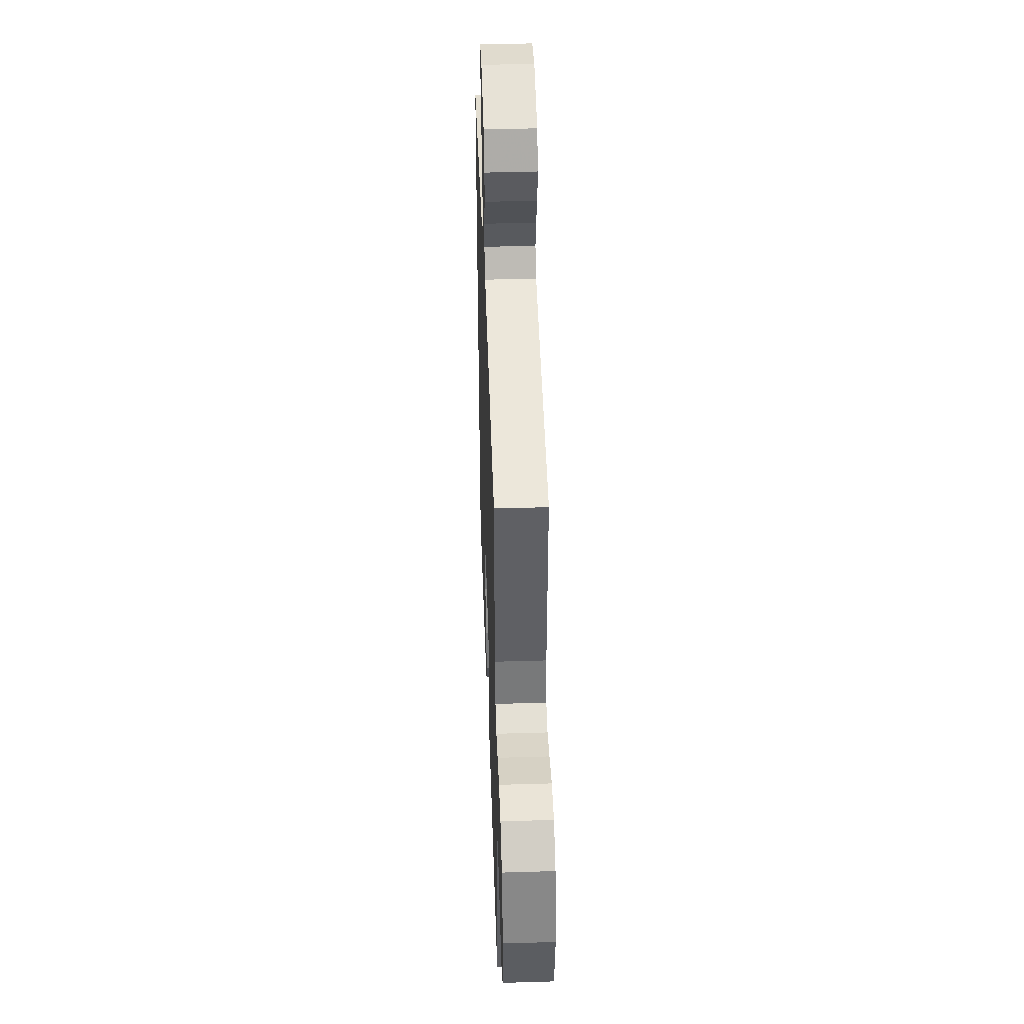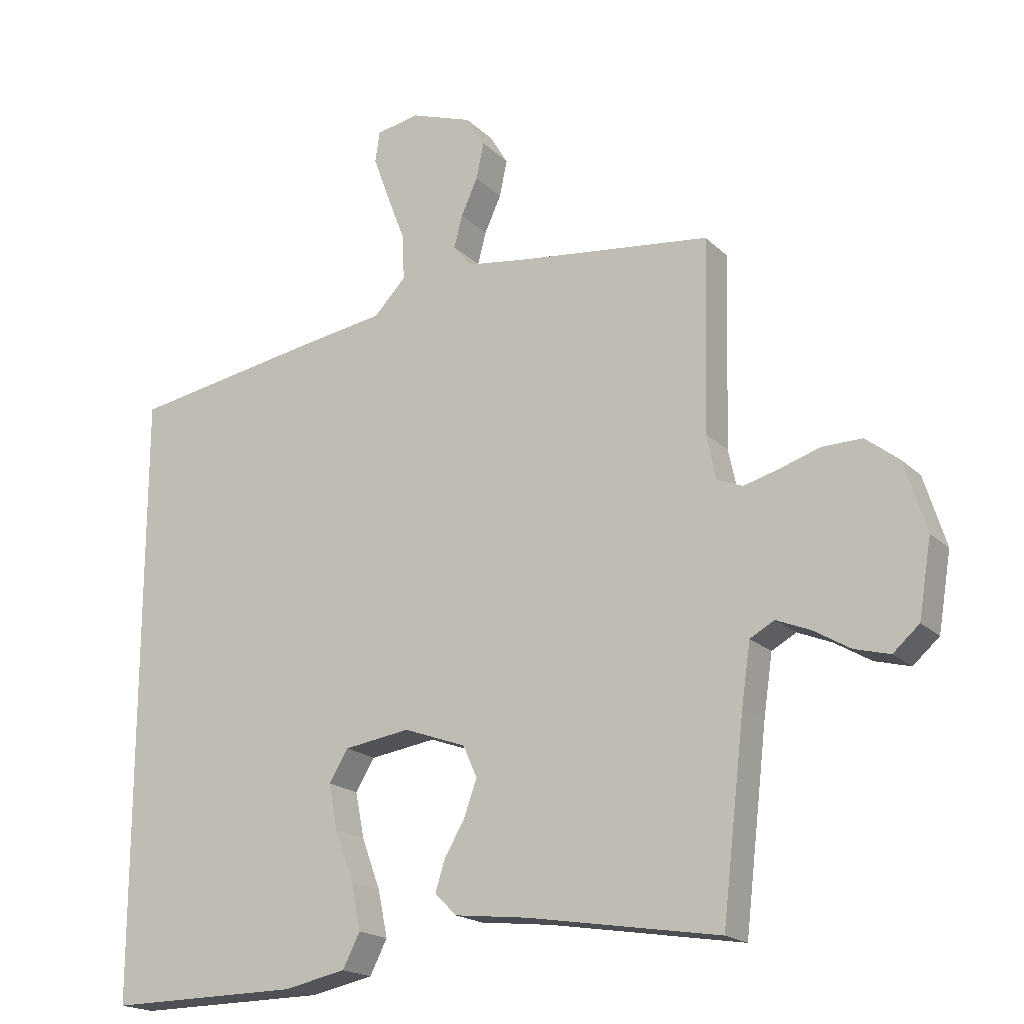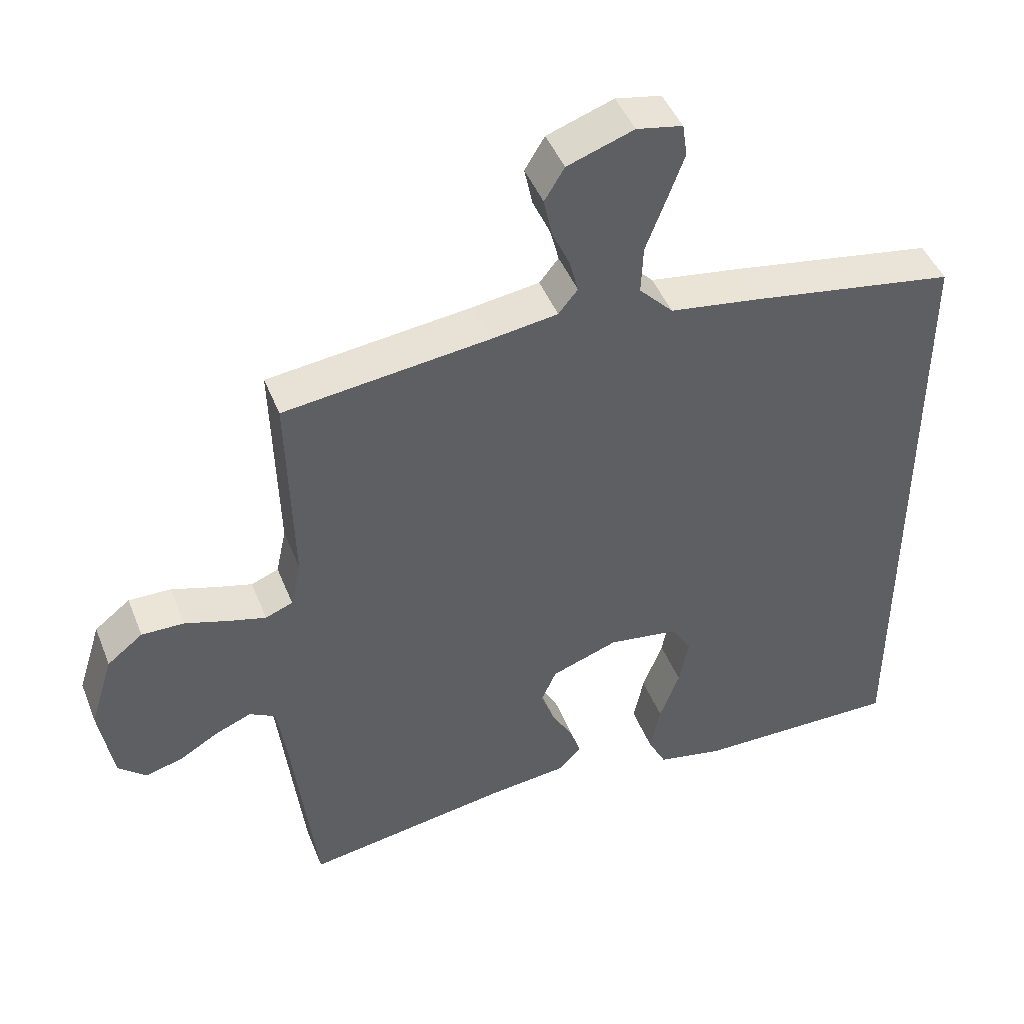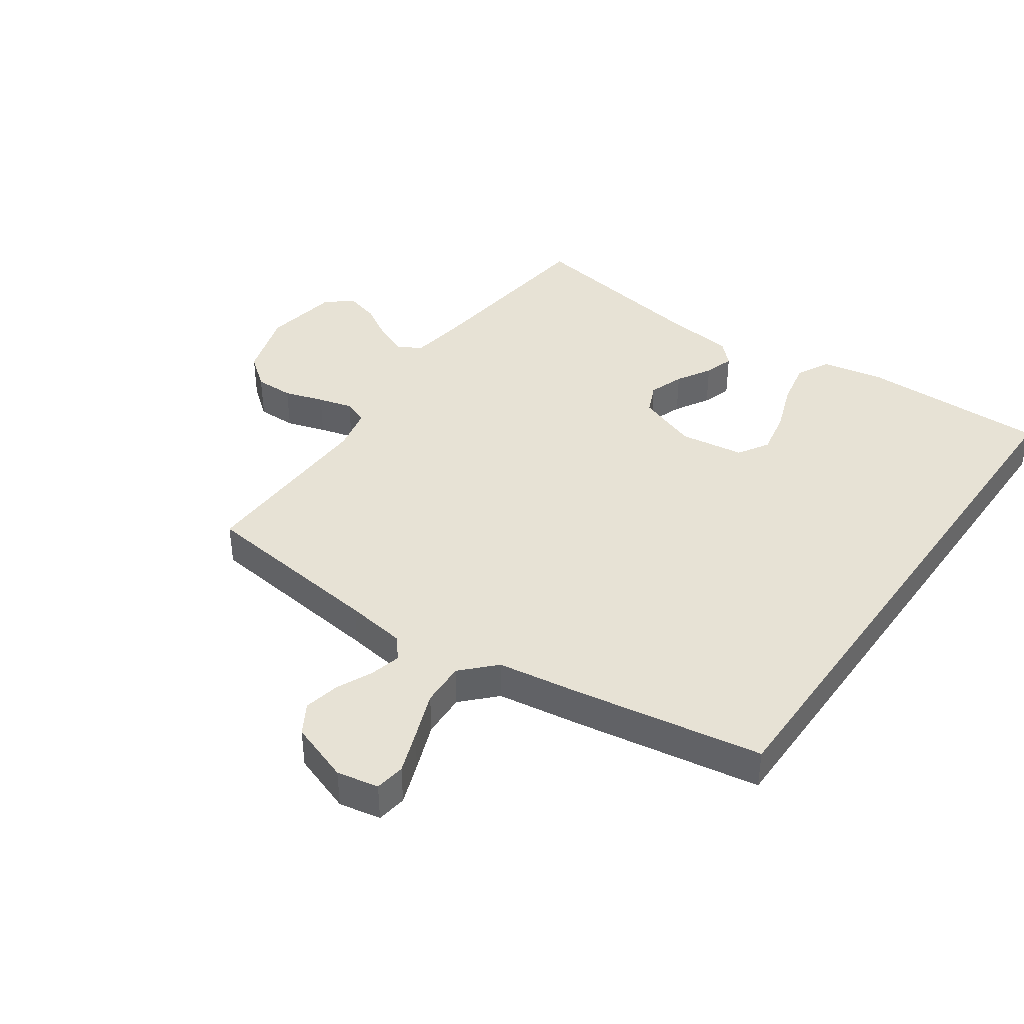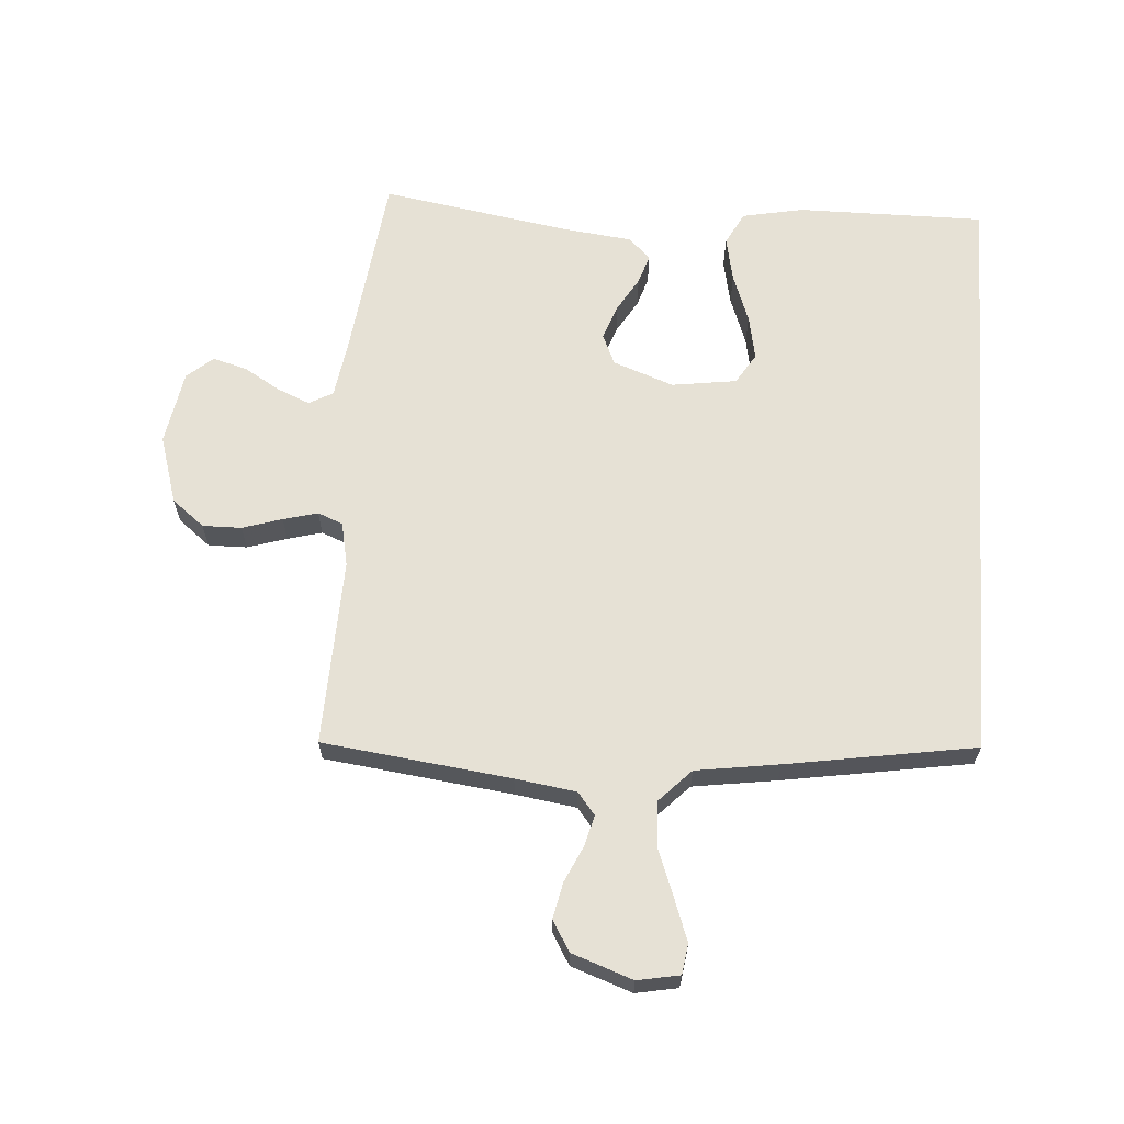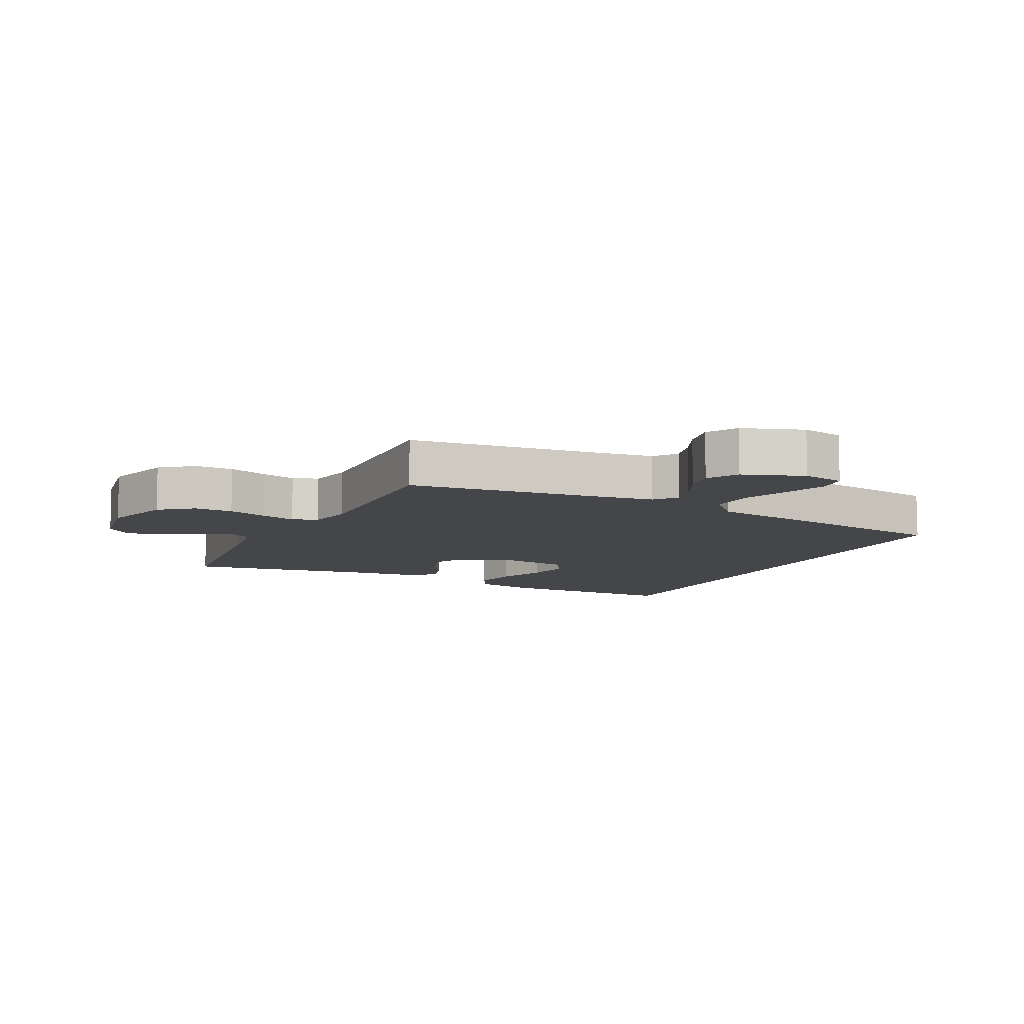
<metadata>
{"format":"obj","ext":"obj","renderer":"f3d","projection":"perspective","resolution":1024,"background":"white","views":[{"elev":44.6,"azim":-92.0,"up":"+Z"},{"elev":-18.8,"azim":-149.4,"up":"+Z"},{"elev":45.6,"azim":-21.0,"up":"+Z"},{"elev":40.3,"azim":35.1,"up":"+Y"},{"elev":64.3,"azim":4.3,"up":"+Y"},{"elev":-9.4,"azim":-26.1,"up":"+Y"}]}
</metadata>
<code>
v 0.5 0.07 0.433
v 0.5 0.07 -0.523
v 0.2 0.07 -0.52
v 0.102 0.07 -0.5
v 0.075 0.07 -0.447
v 0.09 0.07 -0.375
v 0.119 0.07 -0.297
v 0.133 0.07 -0.226
v 0.103 0.07 -0.177
v 0 0.07 -0.162
v -0.097 0.07 -0.197
v -0.119 0.07 -0.246
v -0.099 0.07 -0.302
v -0.067 0.07 -0.357
v -0.052 0.07 -0.404
v -0.086 0.07 -0.438
v -0.2 0.07 -0.451
v -0.5 0.07 -0.5
v -0.535 0.07 -0.2
v -0.549 0.07 -0.105
v -0.587 0.07 -0.084
v -0.64 0.07 -0.106
v -0.697 0.07 -0.14
v -0.752 0.07 -0.155
v -0.793 0.07 -0.119
v -0.813 0.07 0
v -0.779 0.07 0.109
v -0.727 0.07 0.15
v -0.665 0.07 0.149
v -0.602 0.07 0.129
v -0.547 0.07 0.114
v -0.507 0.07 0.13
v -0.492 0.07 0.2
v -0.5 0.07 0.5
v -0.2 0.07 0.536
v -0.103 0.07 0.55
v -0.075 0.07 0.585
v -0.088 0.07 0.635
v -0.114 0.07 0.692
v -0.126 0.07 0.749
v -0.097 0.07 0.797
v 0 0.07 0.831
v 0.067 0.07 0.818
v 0.074 0.07 0.77
v 0.049 0.07 0.702
v 0.02 0.07 0.626
v 0.017 0.07 0.555
v 0.067 0.07 0.503
v 0.2 0.07 0.483
v 0.5 0 0.433
v 0.5 0 -0.523
v 0.2 0 -0.52
v 0.102 0 -0.5
v 0.075 0 -0.447
v 0.09 0 -0.375
v 0.119 0 -0.297
v 0.133 0 -0.226
v 0.103 0 -0.177
v 0 0 -0.162
v -0.097 0 -0.197
v -0.119 0 -0.246
v -0.099 0 -0.302
v -0.067 0 -0.357
v -0.052 0 -0.404
v -0.086 0 -0.438
v -0.2 0 -0.451
v -0.5 0 -0.5
v -0.535 0 -0.2
v -0.549 0 -0.105
v -0.587 0 -0.084
v -0.64 0 -0.106
v -0.697 0 -0.14
v -0.752 0 -0.155
v -0.793 0 -0.119
v -0.813 0 0
v -0.779 0 0.109
v -0.727 0 0.15
v -0.665 0 0.149
v -0.602 0 0.129
v -0.547 0 0.114
v -0.507 0 0.13
v -0.492 0 0.2
v -0.5 0 0.5
v -0.2 0 0.536
v -0.103 0 0.55
v -0.075 0 0.585
v -0.088 0 0.635
v -0.114 0 0.692
v -0.126 0 0.749
v -0.097 0 0.797
v 0 0 0.831
v 0.067 0 0.818
v 0.074 0 0.77
v 0.049 0 0.702
v 0.02 0 0.626
v 0.017 0 0.555
v 0.067 0 0.503
v 0.2 0 0.483
f 1 2 3
f 49 1 3
f 48 49 3
f 47 48 3
f 44 45 46
f 43 44 46
f 42 43 46
f 41 42 46
f 40 41 46
f 39 40 46
f 38 39 46
f 37 38 46 47
f 36 37 47
f 35 36 47
f 33 34 35 47
f 32 33 47
f 28 29 30
f 27 28 30
f 26 27 30
f 25 26 30
f 24 25 30
f 23 24 30
f 22 23 30
f 21 22 30 31
f 20 21 31 32
f 17 18 19
f 19 20 32
f 17 19 32
f 16 17 32
f 15 16 32
f 14 15 32
f 13 14 32
f 5 6 7
f 4 5 7
f 3 4 7
f 3 7 8
f 47 3 8
f 12 13 32
f 11 12 32 47
f 10 11 47
f 9 10 47
f 8 9 47
f 52 51 50
f 52 50 98
f 52 98 97
f 52 97 96
f 95 94 93
f 95 93 92
f 95 92 91
f 95 91 90
f 95 90 89
f 95 89 88
f 95 88 87
f 96 95 87 86
f 96 86 85
f 96 85 84
f 96 84 83 82
f 96 82 81
f 79 78 77
f 79 77 76
f 79 76 75
f 79 75 74
f 79 74 73
f 79 73 72
f 79 72 71
f 80 79 71 70
f 81 80 70 69
f 68 67 66
f 81 69 68
f 81 68 66
f 81 66 65
f 81 65 64
f 81 64 63
f 81 63 62
f 56 55 54
f 56 54 53
f 56 53 52
f 57 56 52
f 57 52 96
f 81 62 61
f 96 81 61 60
f 96 60 59
f 96 59 58
f 96 58 57
f 1 50 51 2
f 2 51 52 3
f 3 52 53 4
f 4 53 54 5
f 5 54 55 6
f 6 55 56 7
f 7 56 57 8
f 8 57 58 9
f 9 58 59 10
f 10 59 60 11
f 11 60 61 12
f 12 61 62 13
f 13 62 63 14
f 14 63 64 15
f 15 64 65 16
f 16 65 66 17
f 17 66 67 18
f 18 67 68 19
f 19 68 69 20
f 20 69 70 21
f 21 70 71 22
f 22 71 72 23
f 23 72 73 24
f 24 73 74 25
f 25 74 75 26
f 26 75 76 27
f 27 76 77 28
f 28 77 78 29
f 29 78 79 30
f 30 79 80 31
f 31 80 81 32
f 32 81 82 33
f 33 82 83 34
f 34 83 84 35
f 35 84 85 36
f 36 85 86 37
f 37 86 87 38
f 38 87 88 39
f 39 88 89 40
f 40 89 90 41
f 41 90 91 42
f 42 91 92 43
f 43 92 93 44
f 44 93 94 45
f 45 94 95 46
f 46 95 96 47
f 47 96 97 48
f 48 97 98 49
f 49 98 50 1

</code>
